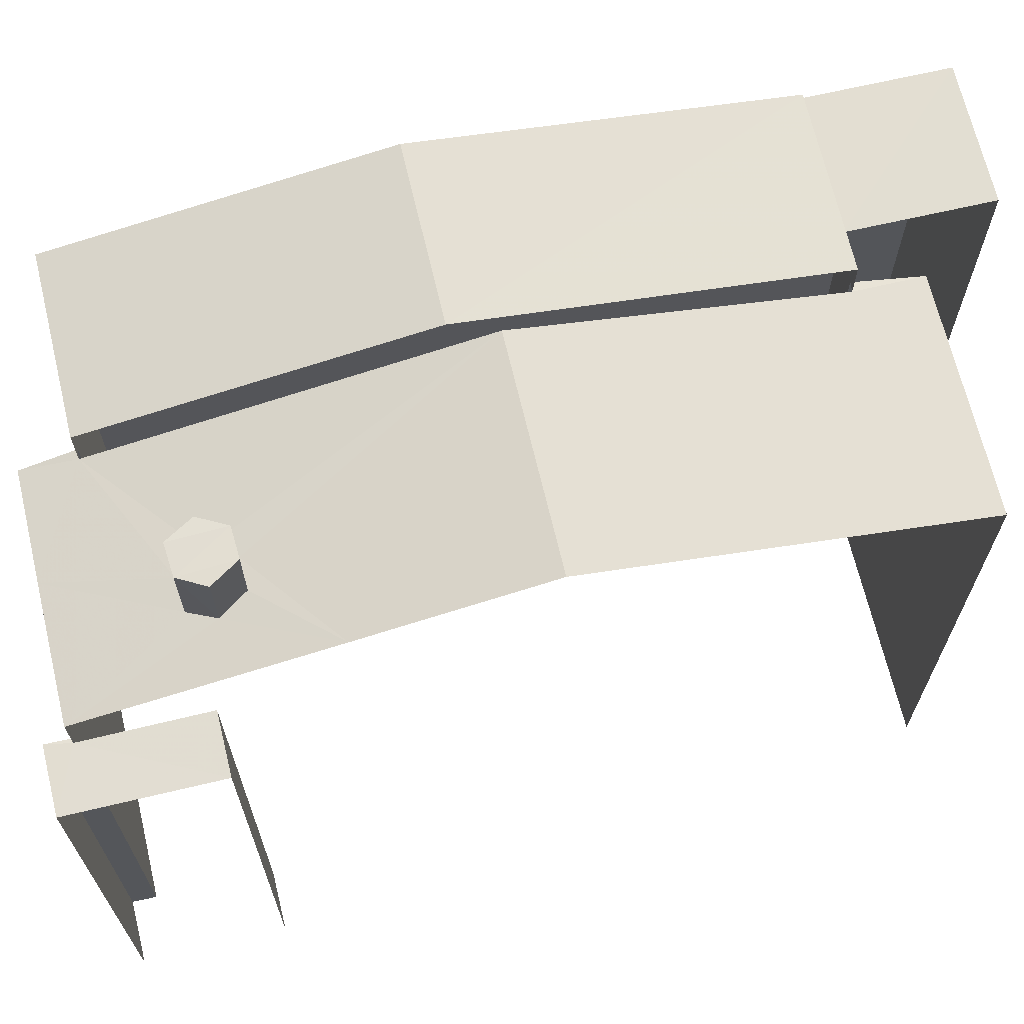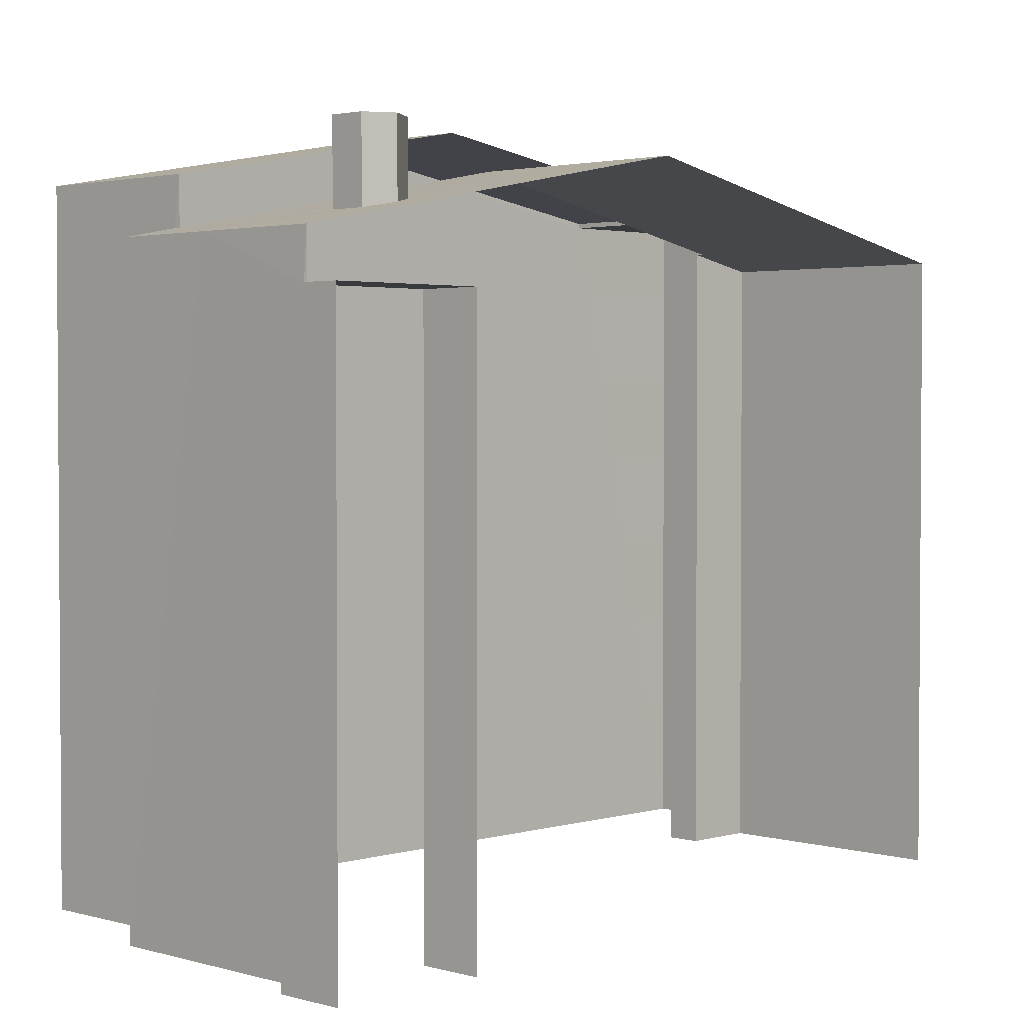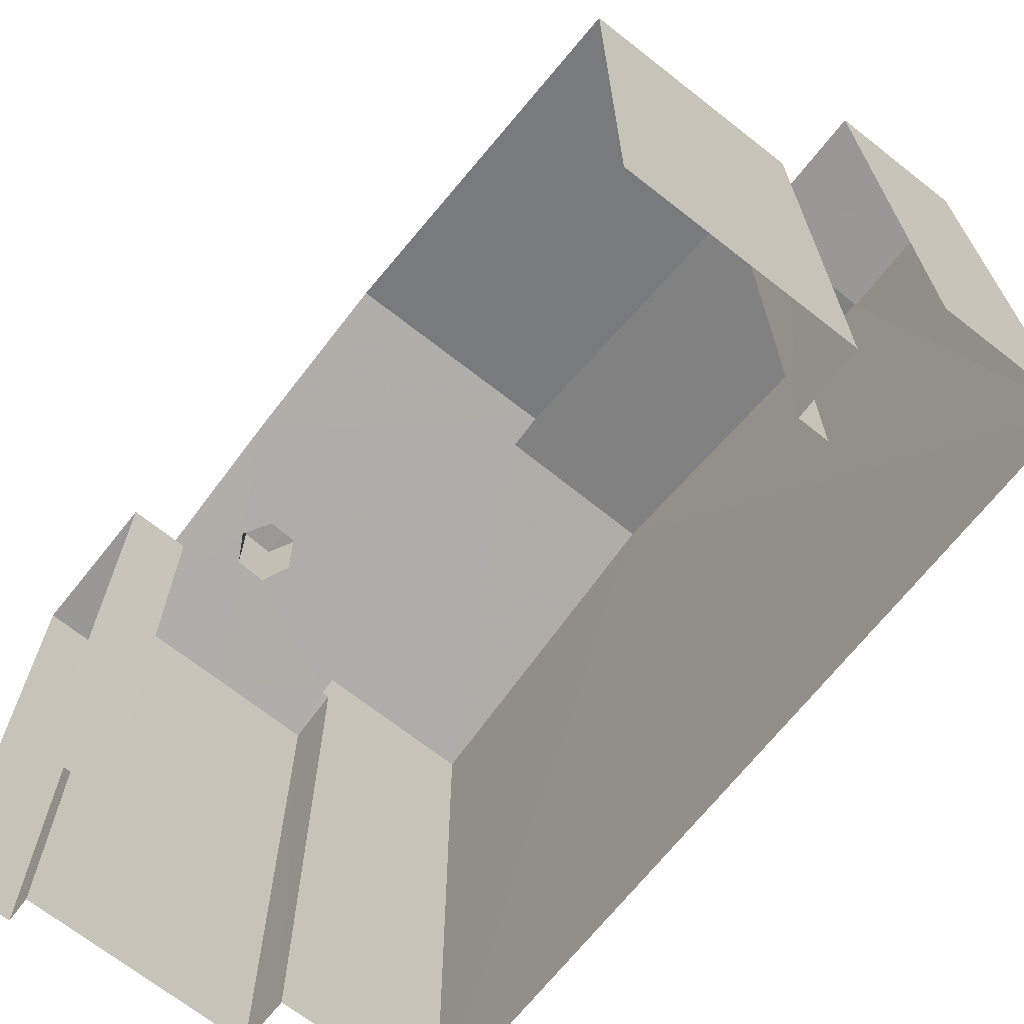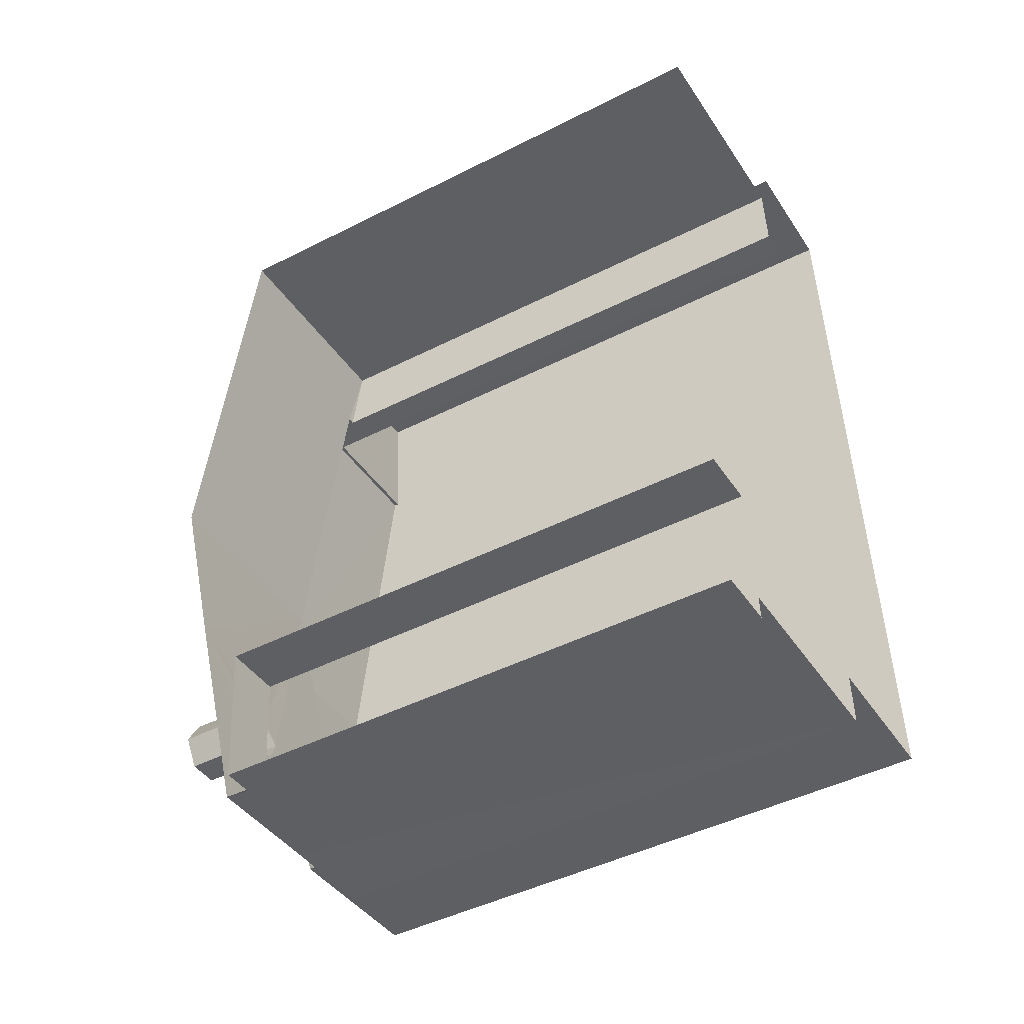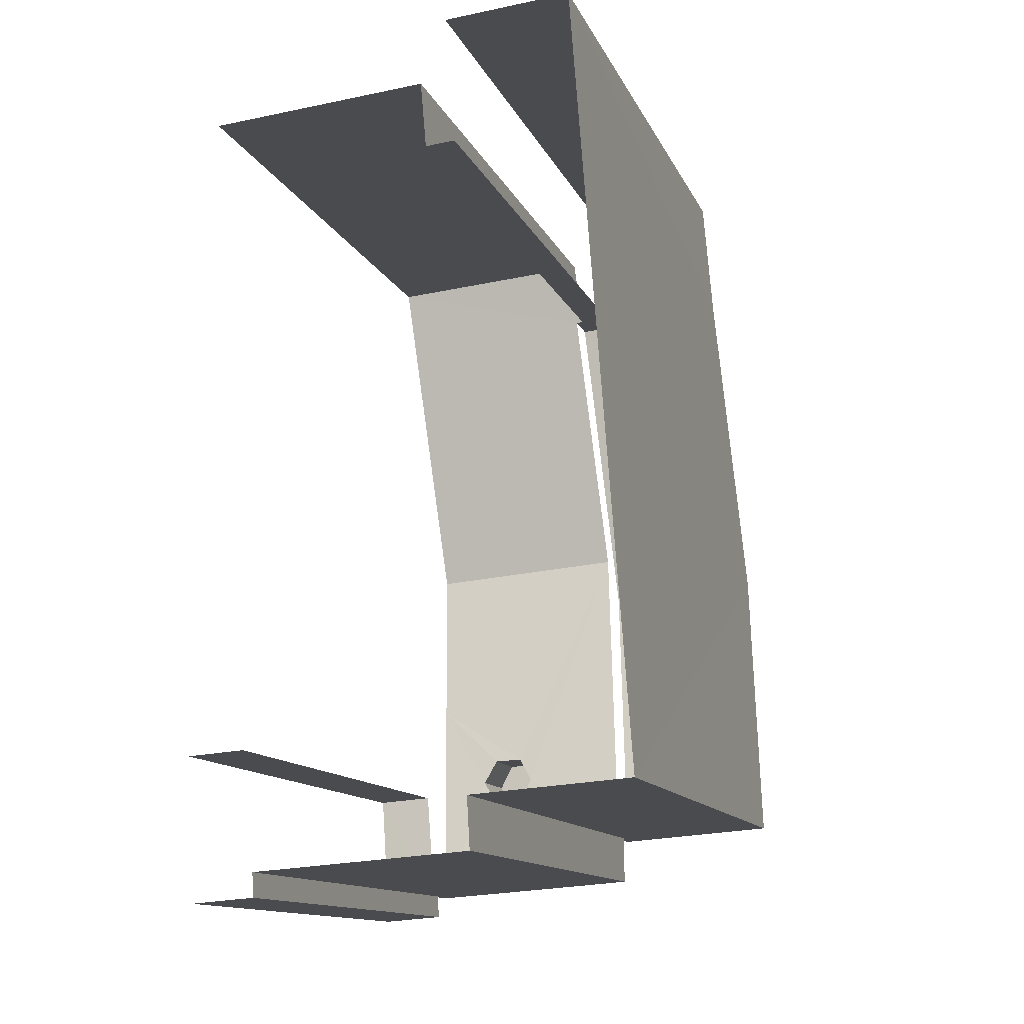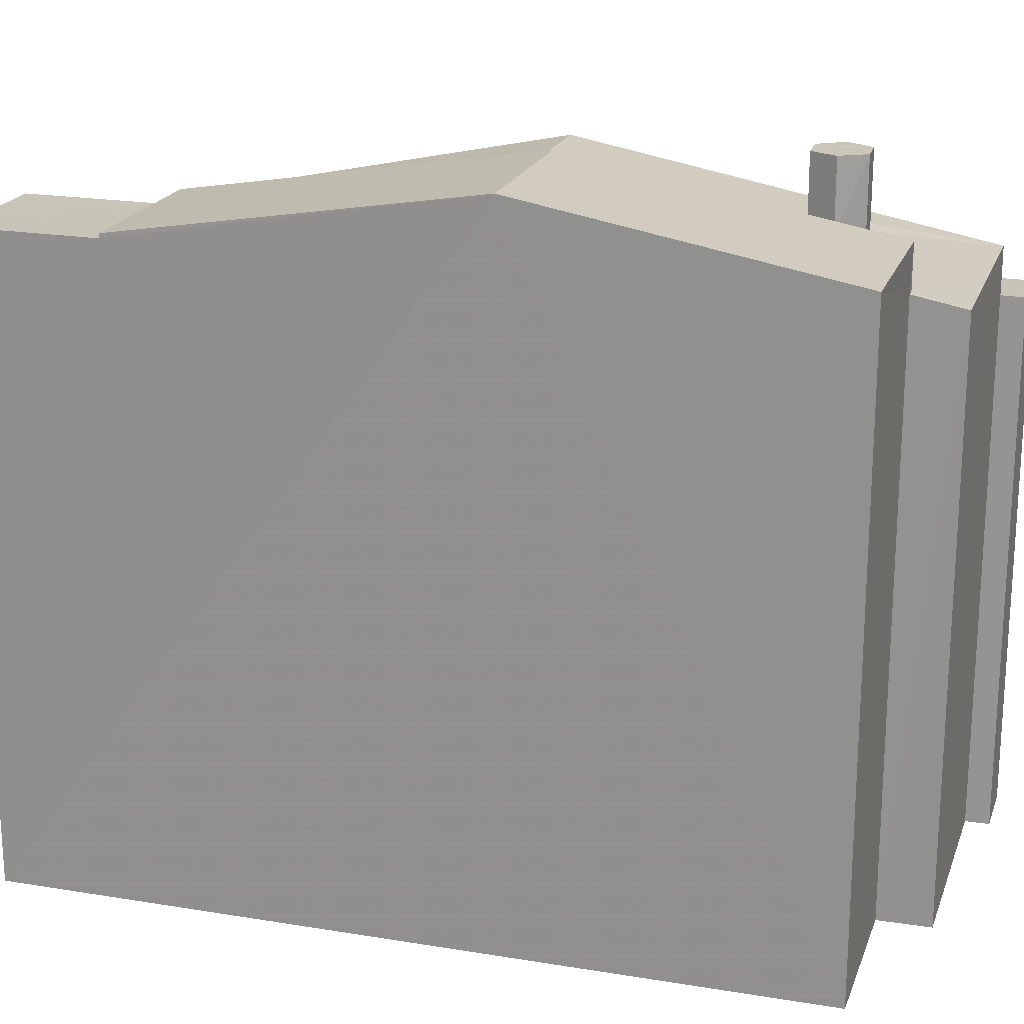
<metadata>
{"format":"obj","ext":"obj","renderer":"f3d","projection":"perspective","resolution":1024,"background":"white","views":[{"elev":67.8,"azim":72.4,"up":"+Z"},{"elev":2.4,"azim":40.5,"up":"+Z"},{"elev":-68.5,"azim":137.4,"up":"+Z"},{"elev":-45.5,"azim":120.3,"up":"+Y"},{"elev":-13.1,"azim":-162.5,"up":"+Y"},{"elev":20.0,"azim":-77.4,"up":"+Z"}]}
</metadata>
<code>
v -3.737e+05 -1.045e+05 24.61
v -3.737e+05 -1.045e+05 24.61
v -3.737e+05 -1.045e+05 24.61
v -3.737e+05 -1.045e+05 24.61
v -3.737e+05 -1.045e+05 24.61
v -3.737e+05 -1.045e+05 24.61
v -3.737e+05 -1.045e+05 24.61
v -3.737e+05 -1.045e+05 24.61
v -3.737e+05 -1.045e+05 24.61
v -3.737e+05 -1.045e+05 24.61
v -3.737e+05 -1.045e+05 24.61
v -3.737e+05 -1.045e+05 24.61
v -3.737e+05 -1.045e+05 24.61
v -3.737e+05 -1.045e+05 24.61
v -3.737e+05 -1.045e+05 37.91
v -3.737e+05 -1.045e+05 37.91
v -3.737e+05 -1.045e+05 37.91
v -3.737e+05 -1.045e+05 37.91
v -3.737e+05 -1.045e+05 39.21
v -3.737e+05 -1.045e+05 38
v -3.737e+05 -1.045e+05 38
v -3.737e+05 -1.045e+05 39.21
v -3.737e+05 -1.045e+05 35.9
v -3.737e+05 -1.045e+05 35.9
v -3.737e+05 -1.045e+05 35.9
v -3.737e+05 -1.045e+05 35.9
v -3.737e+05 -1.045e+05 35.9
v -3.737e+05 -1.045e+05 35.9
v -3.737e+05 -1.045e+05 38.93
v -3.737e+05 -1.045e+05 38.93
v -3.737e+05 -1.045e+05 38.93
v -3.737e+05 -1.045e+05 38.93
v -3.737e+05 -1.045e+05 38.93
v -3.737e+05 -1.045e+05 38.93
v -3.737e+05 -1.045e+05 38
v -3.737e+05 -1.045e+05 38
v -3.737e+05 -1.045e+05 37.07
v -3.737e+05 -1.045e+05 36.86
v -3.737e+05 -1.045e+05 36.86
v -3.737e+05 -1.045e+05 37.32
v -3.737e+05 -1.045e+05 36.86
v -3.737e+05 -1.045e+05 37.07
v -3.737e+05 -1.045e+05 37.81
v -3.737e+05 -1.045e+05 38.52
v -3.737e+05 -1.045e+05 38.52
v -3.737e+05 -1.045e+05 37.43
v -3.737e+05 -1.045e+05 37.42
v -3.737e+05 -1.045e+05 37.31
v -3.737e+05 -1.045e+05 37.53
v -3.737e+05 -1.045e+05 37.53
v -3.737e+05 -1.045e+05 37.17
v -3.737e+05 -1.045e+05 36.86
v -3.737e+05 -1.045e+05 36.86
v -3.737e+05 -1.045e+05 37.17
f 1 2 3
f 4 5 6
f 7 5 4
f 8 9 10
f 9 3 2
f 8 10 11
f 4 3 12
f 13 8 11
f 14 12 8
f 7 4 12
f 12 9 8
f 12 3 9
f 4 6 16
f 15 4 16
f 25 11 10
f 23 25 10
f 51 35 45
f 35 19 45
f 45 19 37
f 19 21 37
f 27 9 44
f 41 24 27
f 9 2 44
f 2 52 44
f 41 27 43
f 43 27 44
f 15 16 17
f 18 15 17
f 19 20 21
f 19 22 20
f 23 24 25
f 25 24 26
f 23 27 24
f 26 24 28
f 29 30 31
f 30 32 31
f 31 32 33
f 32 34 33
f 19 35 36
f 22 19 36
f 37 38 39
f 40 39 41
f 37 42 38
f 43 44 45
f 46 41 43
f 45 37 47
f 48 37 39
f 40 41 46
f 40 48 39
f 49 43 45
f 50 46 43
f 37 48 47
f 49 45 47
f 50 43 49
f 45 44 51
f 44 52 51
f 51 53 54
f 51 52 53
f 52 2 1
f 53 52 1
f 25 13 11
f 25 26 13
f 46 29 31
f 40 46 31
f 17 6 5
f 17 16 6
f 20 22 7
f 7 22 5
f 22 36 18
f 5 18 17
f 5 22 18
f 7 42 20
f 20 42 21
f 7 12 42
f 21 42 37
f 40 31 33
f 48 40 33
f 38 14 39
f 14 8 28
f 39 28 41
f 41 28 24
f 14 28 39
f 3 53 1
f 3 54 53
f 28 13 26
f 28 8 13
f 50 32 30
f 50 49 32
f 38 42 12
f 14 38 12
f 49 34 32
f 49 47 34
f 47 33 34
f 47 48 33
f 3 4 54
f 51 54 35
f 35 15 36
f 36 15 18
f 54 4 15
f 35 54 15
f 9 23 10
f 9 27 23
f 50 30 29
f 46 50 29

</code>
